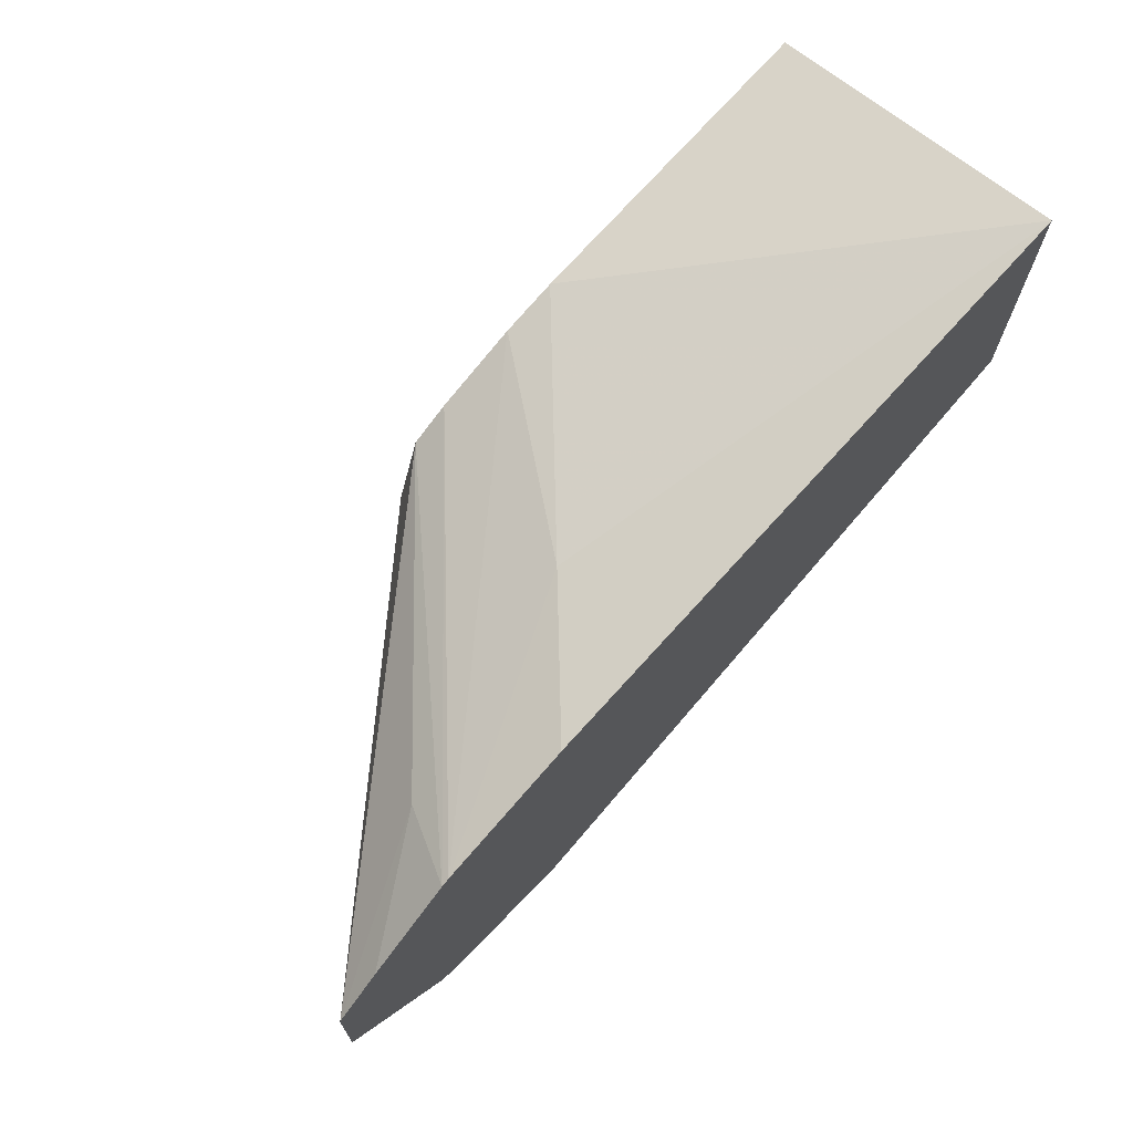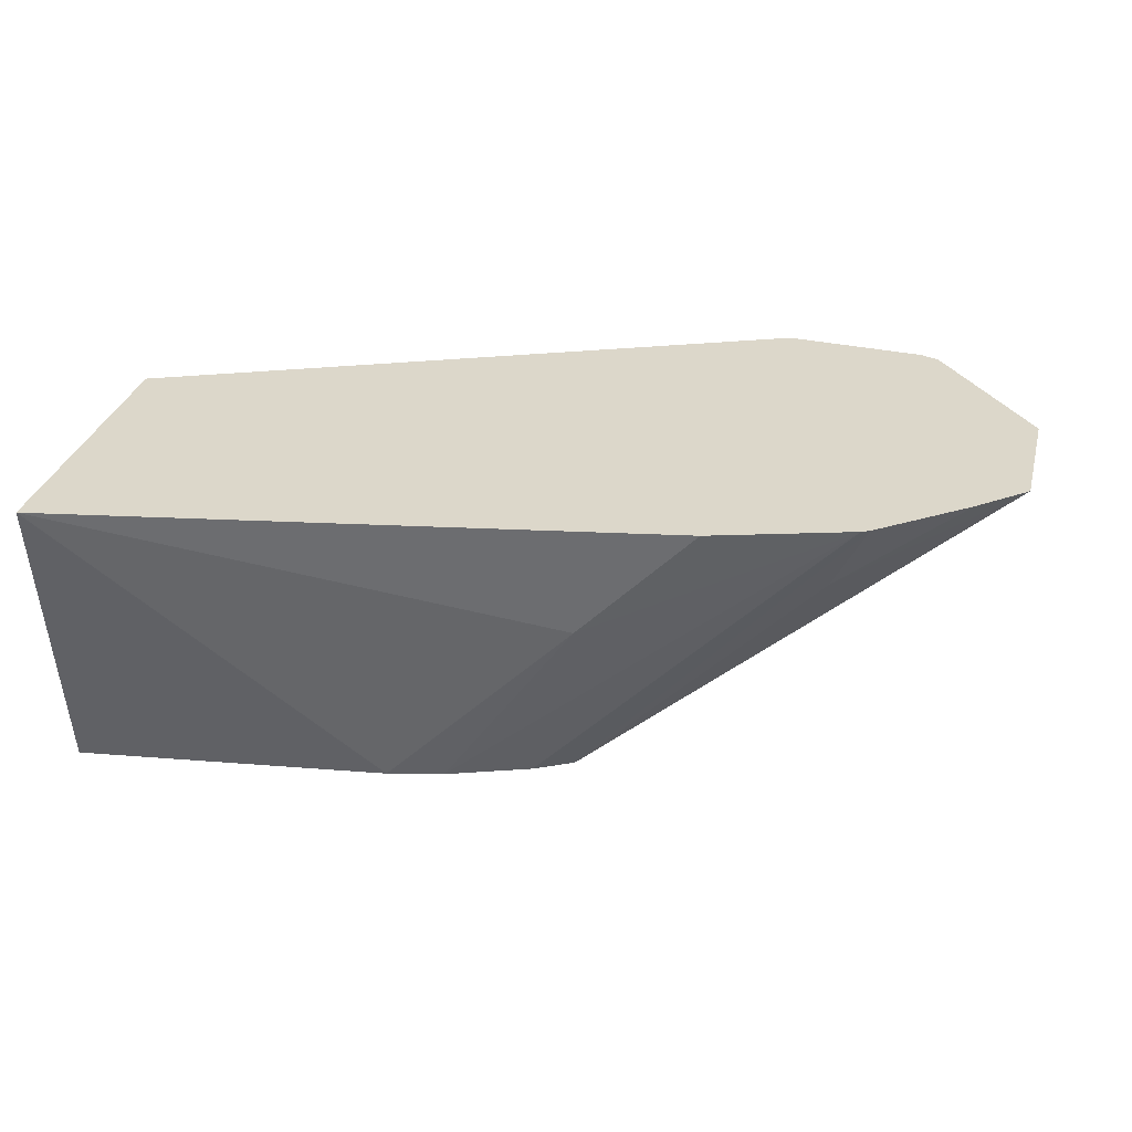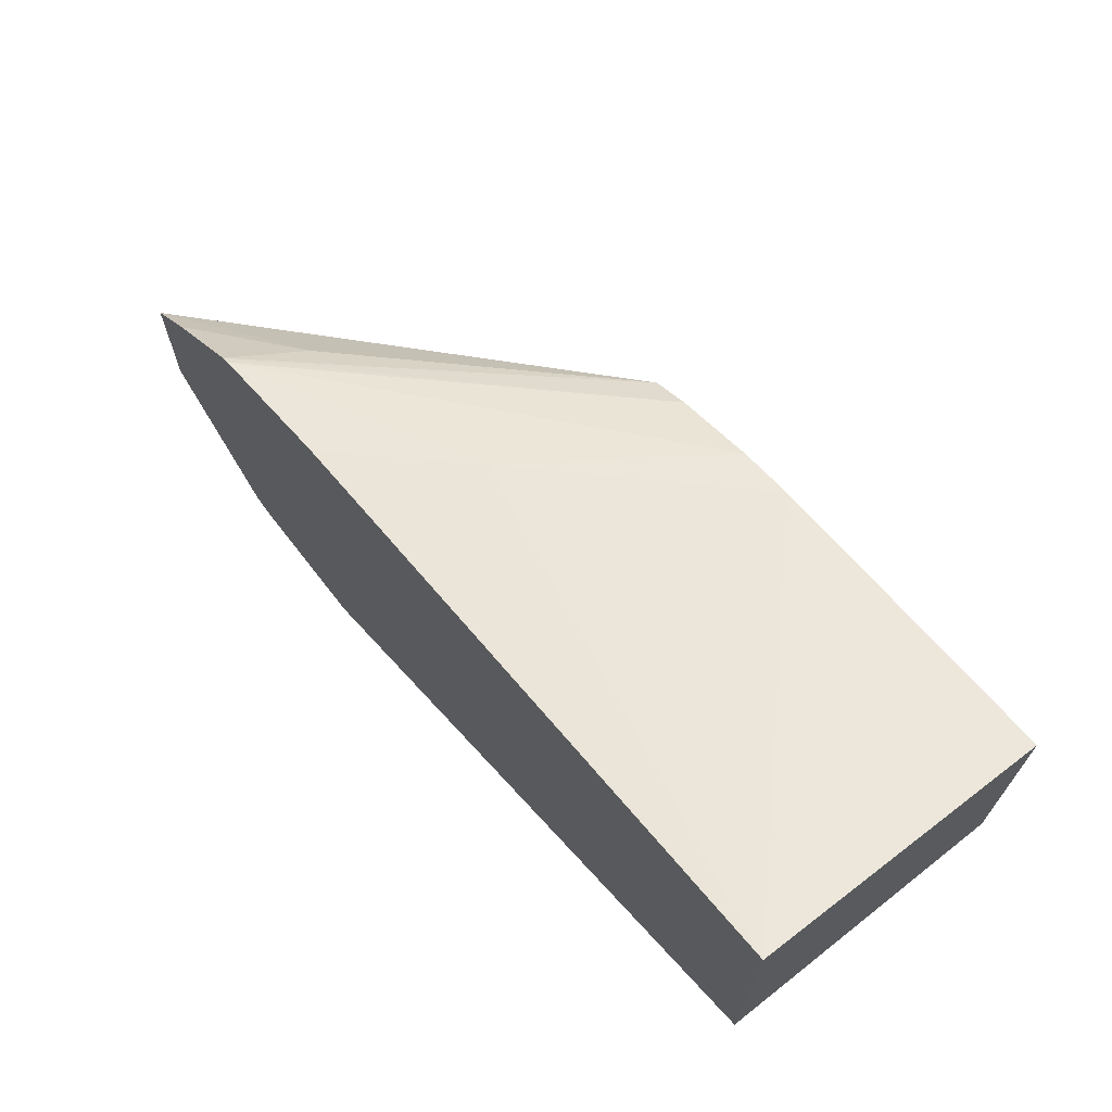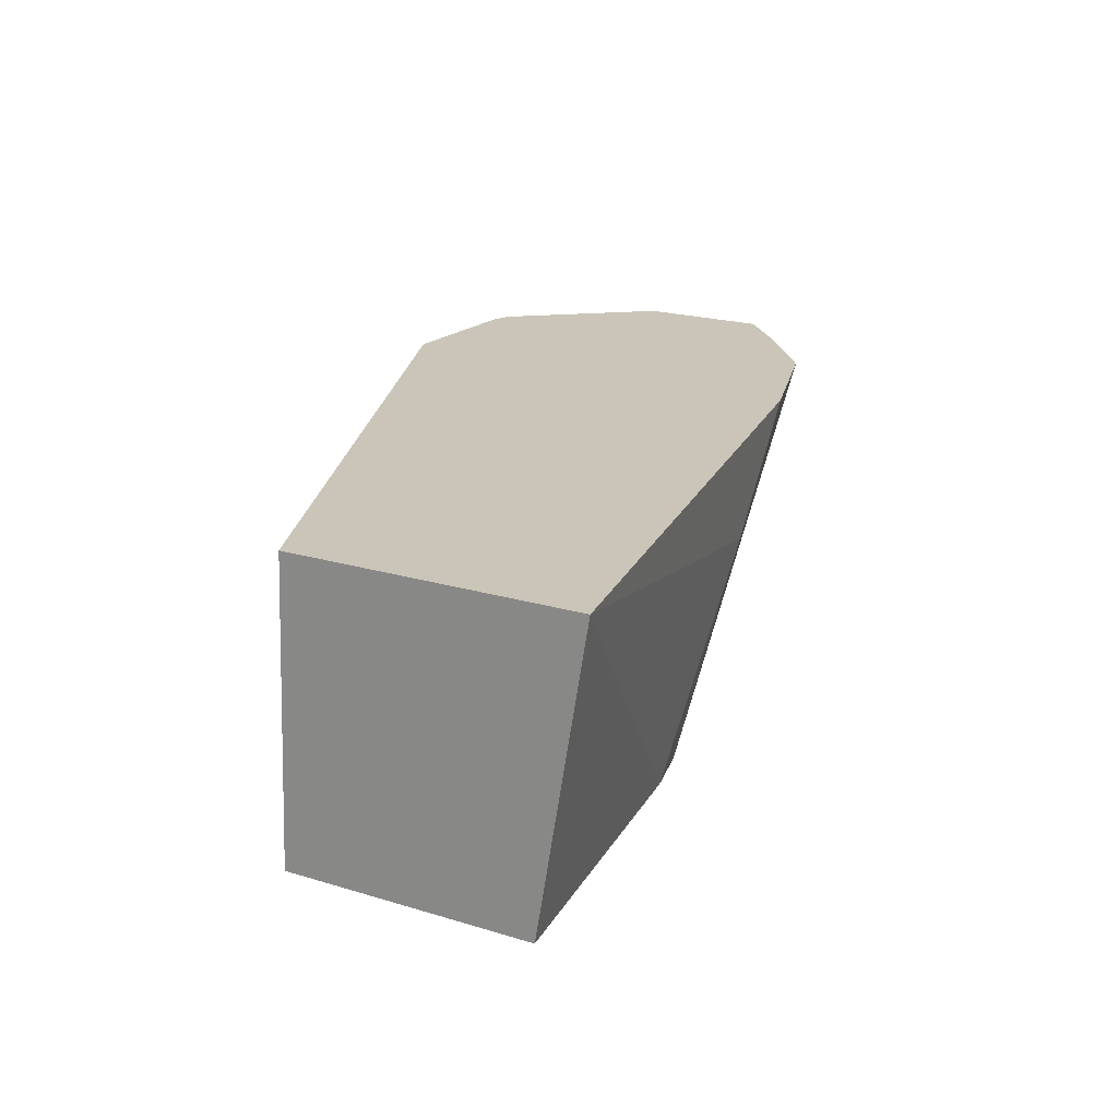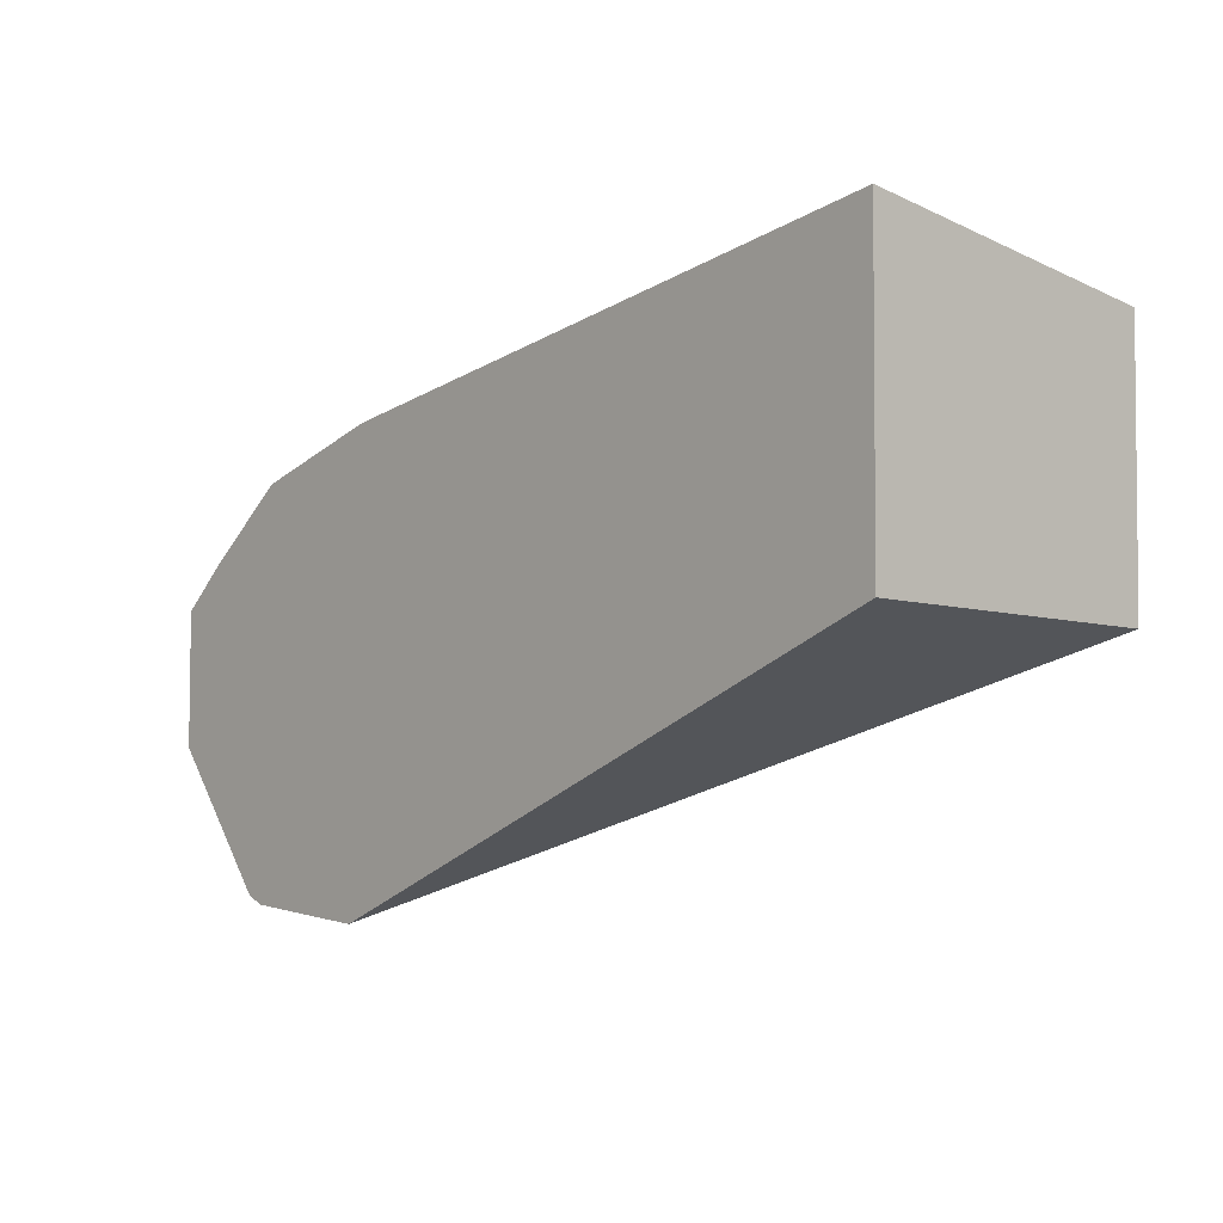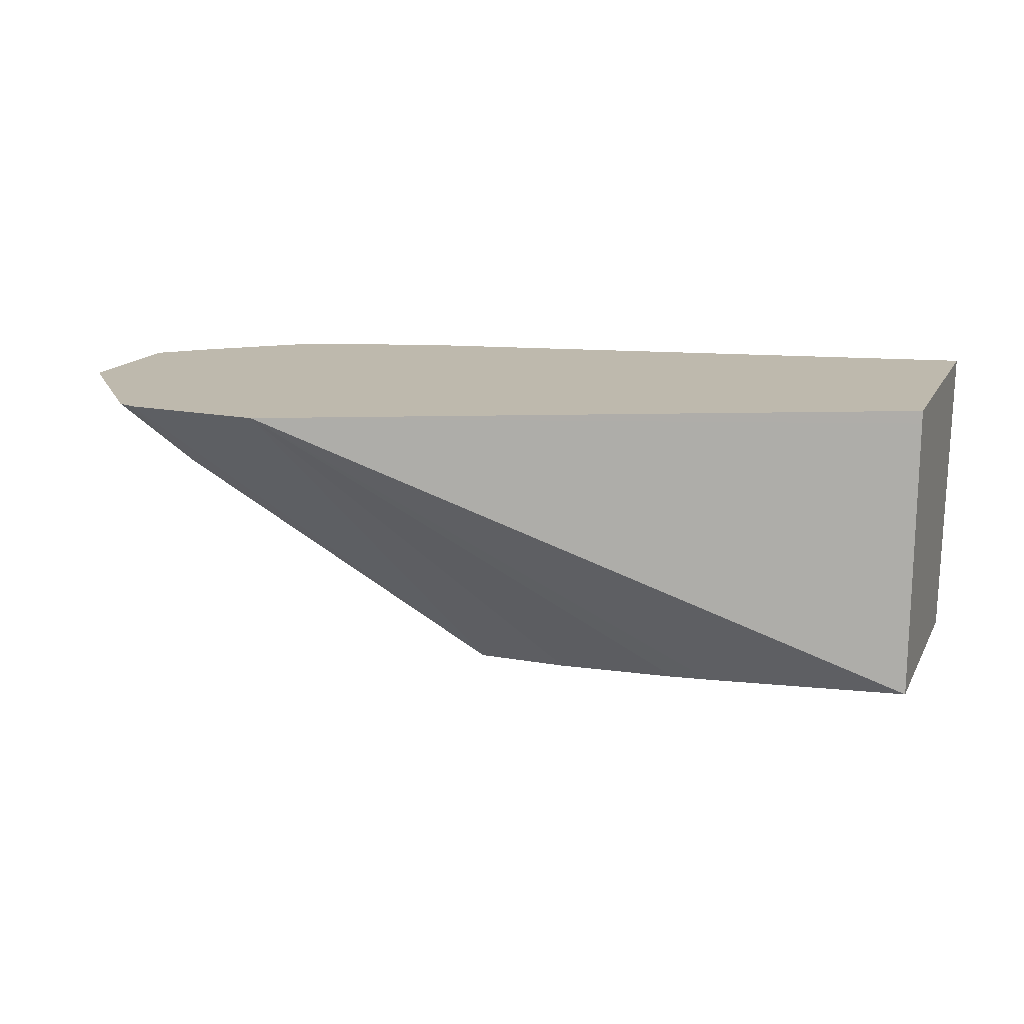
<metadata>
{"format":"obj","ext":"obj","renderer":"f3d","projection":"perspective","resolution":1024,"background":"white","views":[{"elev":70.8,"azim":133.6,"up":"+Z"},{"elev":30.5,"azim":13.7,"up":"+Y"},{"elev":68.3,"azim":-128.4,"up":"+Z"},{"elev":20.5,"azim":-61.1,"up":"+Y"},{"elev":-3.5,"azim":-131.5,"up":"+Z"},{"elev":15.2,"azim":-160.6,"up":"+Y"}]}
</metadata>
<code>
v -0.006217 -0.01432 -0.01863
v -0.003189 -0.01432 -0.0184
v -0.009801 -0.02083 -0.01401
v -0.01183 -0.02083 -0.01408
v -0.01448 -0.02083 -0.01395
v -0.0153 -0.02083 -0.01387
v -0.01749 -0.02083 -0.0136
v -0.01974 -0.02083 -0.01332
v -0.01974 -0.01461 -0.01309
v -0.01974 -0.01432 -0.01308
v -0.002794 -0.01432 -0.01823
v -0.003177 -0.0145 -0.01822
v -0.004054 -0.01571 -0.01735
v -0.008646 -0.02083 -0.01242
v -0.01974 -0.02083 -0.007883
v -0.01974 -0.01432 -0.006807
v -0.0004362 -0.01432 -0.01526
v -0.008652 -0.02083 -0.01193
v -0.0004664 -0.01432 -0.01246
v -0.01304 -0.02083 -0.00872
v -0.008996 -0.01678 -0.008869
v -0.006538 -0.01432 -0.009073
v -0.009242 -0.02083 -0.01006
v -0.000474 -0.01432 -0.0124
v -0.01185 -0.02083 -0.00899
v -0.003559 -0.01432 -0.009961
v -0.01007 -0.02083 -0.009625
v -0.004143 -0.01589 -0.01046
v -0.003385 -0.01432 -0.01005
v -0.001504 -0.01432 -0.01151
f 1 2 3
f 1 3 4
f 1 4 5
f 1 5 6
f 1 6 7
f 1 7 8
f 1 8 9
f 1 9 10
f 1 10 16
f 1 16 22
f 1 22 26
f 1 26 29
f 1 29 30
f 1 30 24
f 1 24 19
f 1 19 17
f 1 17 11
f 1 11 2
f 2 11 12
f 2 12 13
f 2 13 3
f 3 14 18
f 3 18 23
f 3 23 27
f 3 27 25
f 3 25 20
f 3 20 15
f 3 15 8
f 3 8 7
f 3 7 6
f 3 6 5
f 3 5 4
f 3 13 14
f 8 15 16
f 8 16 10
f 8 10 9
f 11 17 13
f 11 13 12
f 13 17 14
f 14 17 19
f 14 19 18
f 15 20 16
f 16 20 21
f 16 21 22
f 18 19 24
f 18 24 23
f 20 25 21
f 21 25 26
f 21 26 22
f 23 24 28
f 23 28 29
f 23 29 27
f 24 30 28
f 25 27 26
f 26 27 29
f 28 30 29

</code>
